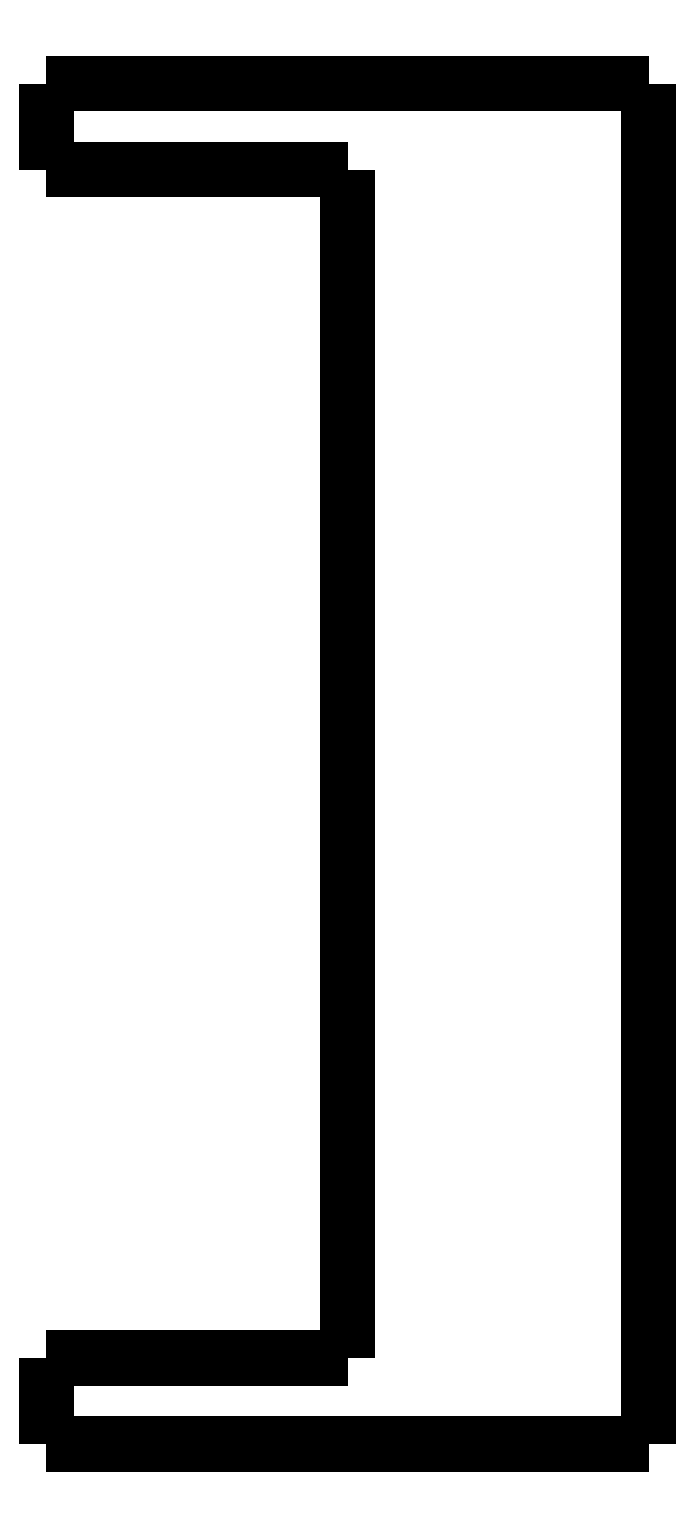
<metadata>
{"format":"dxf","ext":"dxf","renderer":"ezdxf+matplotlib","layout":"modelspace","background":"white","min_lineweight":24,"dpi":150}
</metadata>
<code>
0
SECTION
2
ENTITIES
0
LWPOLYLINE
8
0
90
51
70
0
10
0
20
-4
10
0
20
-3.92
10
0
20
-3.84
10
0
20
-3.76
10
0
20
-3.68
10
0
20
-3.6
10
0
20
-3.52
10
0
20
-3.44
10
0
20
-3.36
10
0
20
-3.28
10
0
20
-3.2
10
0
20
-3.12
10
0
20
-3.04
10
0
20
-2.96
10
0
20
-2.88
10
0
20
-2.8
10
0
20
-2.72
10
0
20
-2.64
10
0
20
-2.56
10
0
20
-2.48
10
0
20
-2.4
10
0
20
-2.32
10
0
20
-2.24
10
0
20
-2.16
10
0
20
-2.08
10
0
20
-2
10
0
20
-1.92
10
0
20
-1.84
10
0
20
-1.76
10
0
20
-1.68
10
0
20
-1.6
10
0
20
-1.52
10
0
20
-1.44
10
0
20
-1.36
10
0
20
-1.28
10
0
20
-1.2
10
0
20
-1.12
10
0
20
-1.04
10
0
20
-0.96
10
0
20
-0.88
10
0
20
-0.8
10
0
20
-0.72
10
0
20
-0.64
10
0
20
-0.56
10
0
20
-0.48
10
0
20
-0.4
10
0
20
-0.32
10
0
20
-0.24
10
0
20
-0.16
10
0
20
-0.08
10
0
20
0
0
LWPOLYLINE
8
0
90
51
70
0
10
28
20
-63.3
10
28
20
-62.03
10
28
20
-60.77
10
28
20
-59.5
10
28
20
-58.24
10
28
20
-56.97
10
28
20
-55.7
10
28
20
-54.44
10
28
20
-53.17
10
28
20
-51.91
10
28
20
-50.64
10
28
20
-49.37
10
28
20
-48.11
10
28
20
-46.84
10
28
20
-45.58
10
28
20
-44.31
10
28
20
-43.04
10
28
20
-41.78
10
28
20
-40.51
10
28
20
-39.25
10
28
20
-37.98
10
28
20
-36.71
10
28
20
-35.45
10
28
20
-34.18
10
28
20
-32.92
10
28
20
-31.65
10
28
20
-30.38
10
28
20
-29.12
10
28
20
-27.85
10
28
20
-26.59
10
28
20
-25.32
10
28
20
-24.05
10
28
20
-22.79
10
28
20
-21.52
10
28
20
-20.26
10
28
20
-18.99
10
28
20
-17.72
10
28
20
-16.46
10
28
20
-15.19
10
28
20
-13.93
10
28
20
-12.66
10
28
20
-11.39
10
28
20
-10.13
10
28
20
-8.862
10
28
20
-7.596
10
28
20
-6.33
10
28
20
-5.064
10
28
20
-3.798
10
28
20
-2.532
10
28
20
-1.266
10
28
20
0
0
LWPOLYLINE
8
0
90
51
70
0
10
0
20
-63.3
10
0
20
-63.22
10
0
20
-63.14
10
0
20
-63.06
10
0
20
-62.98
10
0
20
-62.9
10
0
20
-62.82
10
0
20
-62.74
10
0
20
-62.66
10
0
20
-62.58
10
0
20
-62.5
10
0
20
-62.42
10
0
20
-62.34
10
0
20
-62.26
10
0
20
-62.18
10
0
20
-62.1
10
0
20
-62.02
10
0
20
-61.94
10
0
20
-61.86
10
0
20
-61.78
10
0
20
-61.7
10
0
20
-61.62
10
0
20
-61.54
10
0
20
-61.46
10
0
20
-61.38
10
0
20
-61.3
10
0
20
-61.22
10
0
20
-61.14
10
0
20
-61.06
10
0
20
-60.98
10
0
20
-60.9
10
0
20
-60.82
10
0
20
-60.74
10
0
20
-60.66
10
0
20
-60.58
10
0
20
-60.5
10
0
20
-60.42
10
0
20
-60.34
10
0
20
-60.26
10
0
20
-60.18
10
0
20
-60.1
10
0
20
-60.02
10
0
20
-59.94
10
0
20
-59.86
10
0
20
-59.78
10
0
20
-59.7
10
0
20
-59.62
10
0
20
-59.54
10
0
20
-59.46
10
0
20
-59.38
10
0
20
-59.3
0
LWPOLYLINE
8
0
90
51
70
0
10
16.8
20
-63.3
10
16.57
20
-63.3
10
16.33
20
-63.3
10
16.1
20
-63.3
10
15.86
20
-63.3
10
15.62
20
-63.3
10
15.39
20
-63.3
10
15.15
20
-63.3
10
14.92
20
-63.3
10
14.68
20
-63.3
10
14.44
20
-63.3
10
14.21
20
-63.3
10
13.97
20
-63.3
10
13.73
20
-63.3
10
13.5
20
-63.3
10
13.26
20
-63.3
10
13.03
20
-63.3
10
12.79
20
-63.3
10
12.55
20
-63.3
10
12.32
20
-63.3
10
12.08
20
-63.3
10
11.85
20
-63.3
10
11.61
20
-63.3
10
11.37
20
-63.3
10
11.14
20
-63.3
10
10.9
20
-63.3
10
10.67
20
-63.3
10
10.43
20
-63.3
10
10.19
20
-63.3
10
9.958
20
-63.3
10
9.722
20
-63.3
10
9.485
20
-63.3
10
9.249
20
-63.3
10
9.013
20
-63.3
10
8.777
20
-63.3
10
8.541
20
-63.3
10
8.305
20
-63.3
10
8.069
20
-63.3
10
7.833
20
-63.3
10
7.597
20
-63.3
10
7.361
20
-63.3
10
7.125
20
-63.3
10
6.889
20
-63.3
10
6.653
20
-63.3
10
6.416
20
-63.3
10
6.18
20
-63.3
10
5.944
20
-63.3
10
5.708
20
-63.3
10
5.472
20
-63.3
10
5.236
20
-63.3
10
5
20
-63.3
0
LWPOLYLINE
8
0
90
51
70
0
10
16.8
20
0
10
16.57
20
0
10
16.33
20
0
10
16.1
20
0
10
15.86
20
0
10
15.62
20
0
10
15.39
20
0
10
15.15
20
0
10
14.92
20
0
10
14.68
20
0
10
14.44
20
0
10
14.21
20
0
10
13.97
20
0
10
13.73
20
0
10
13.5
20
0
10
13.26
20
0
10
13.03
20
0
10
12.79
20
0
10
12.55
20
0
10
12.32
20
0
10
12.08
20
0
10
11.85
20
0
10
11.61
20
0
10
11.37
20
0
10
11.14
20
0
10
10.9
20
0
10
10.67
20
0
10
10.43
20
0
10
10.19
20
0
10
9.958
20
0
10
9.722
20
0
10
9.485
20
0
10
9.249
20
0
10
9.013
20
0
10
8.777
20
0
10
8.541
20
0
10
8.305
20
0
10
8.069
20
0
10
7.833
20
0
10
7.597
20
0
10
7.361
20
0
10
7.125
20
0
10
6.889
20
0
10
6.653
20
0
10
6.416
20
0
10
6.18
20
0
10
5.944
20
0
10
5.708
20
0
10
5.472
20
0
10
5.236
20
0
10
5
20
0
0
LWPOLYLINE
8
0
90
51
70
0
10
14
20
-4
10
13.82
20
-4
10
13.64
20
-4
10
13.46
20
-4
10
13.28
20
-4
10
13.1
20
-4
10
12.92
20
-4
10
12.74
20
-4
10
12.56
20
-4
10
12.38
20
-4
10
12.2
20
-4
10
12.02
20
-4
10
11.84
20
-4
10
11.66
20
-4
10
11.48
20
-4
10
11.3
20
-4
10
11.12
20
-4
10
10.94
20
-4
10
10.76
20
-4
10
10.58
20
-4
10
10.4
20
-4
10
10.22
20
-4
10
10.04
20
-4
10
9.86
20
-4
10
9.68
20
-4
10
9.5
20
-4
10
9.32
20
-4
10
9.14
20
-4
10
8.96
20
-4
10
8.78
20
-4
10
8.6
20
-4
10
8.42
20
-4
10
8.24
20
-4
10
8.06
20
-4
10
7.88
20
-4
10
7.7
20
-4
10
7.52
20
-4
10
7.34
20
-4
10
7.16
20
-4
10
6.98
20
-4
10
6.8
20
-4
10
6.62
20
-4
10
6.44
20
-4
10
6.26
20
-4
10
6.08
20
-4
10
5.9
20
-4
10
5.72
20
-4
10
5.54
20
-4
10
5.36
20
-4
10
5.18
20
-4
10
5
20
-4
0
LWPOLYLINE
8
0
90
51
70
0
10
14
20
-59.3
10
14
20
-58.19
10
14
20
-57.09
10
14
20
-55.98
10
14
20
-54.88
10
14
20
-53.77
10
14
20
-52.66
10
14
20
-51.56
10
14
20
-50.45
10
14
20
-49.35
10
14
20
-48.24
10
14
20
-47.13
10
14
20
-46.03
10
14
20
-44.92
10
14
20
-43.82
10
14
20
-42.71
10
14
20
-41.6
10
14
20
-40.5
10
14
20
-39.39
10
14
20
-38.29
10
14
20
-37.18
10
14
20
-36.07
10
14
20
-34.97
10
14
20
-33.86
10
14
20
-32.76
10
14
20
-31.65
10
14
20
-30.54
10
14
20
-29.44
10
14
20
-28.33
10
14
20
-27.23
10
14
20
-26.12
10
14
20
-25.01
10
14
20
-23.91
10
14
20
-22.8
10
14
20
-21.7
10
14
20
-20.59
10
14
20
-19.48
10
14
20
-18.38
10
14
20
-17.27
10
14
20
-16.17
10
14
20
-15.06
10
14
20
-13.95
10
14
20
-12.85
10
14
20
-11.74
10
14
20
-10.64
10
14
20
-9.53
10
14
20
-8.424
10
14
20
-7.318
10
14
20
-6.212
10
14
20
-5.106
10
14
20
-4
0
LWPOLYLINE
8
0
90
51
70
0
10
14
20
-59.3
10
13.82
20
-59.3
10
13.64
20
-59.3
10
13.46
20
-59.3
10
13.28
20
-59.3
10
13.1
20
-59.3
10
12.92
20
-59.3
10
12.74
20
-59.3
10
12.56
20
-59.3
10
12.38
20
-59.3
10
12.2
20
-59.3
10
12.02
20
-59.3
10
11.84
20
-59.3
10
11.66
20
-59.3
10
11.48
20
-59.3
10
11.3
20
-59.3
10
11.12
20
-59.3
10
10.94
20
-59.3
10
10.76
20
-59.3
10
10.58
20
-59.3
10
10.4
20
-59.3
10
10.22
20
-59.3
10
10.04
20
-59.3
10
9.86
20
-59.3
10
9.68
20
-59.3
10
9.5
20
-59.3
10
9.32
20
-59.3
10
9.14
20
-59.3
10
8.96
20
-59.3
10
8.78
20
-59.3
10
8.6
20
-59.3
10
8.42
20
-59.3
10
8.24
20
-59.3
10
8.06
20
-59.3
10
7.88
20
-59.3
10
7.7
20
-59.3
10
7.52
20
-59.3
10
7.34
20
-59.3
10
7.16
20
-59.3
10
6.98
20
-59.3
10
6.8
20
-59.3
10
6.62
20
-59.3
10
6.44
20
-59.3
10
6.26
20
-59.3
10
6.08
20
-59.3
10
5.9
20
-59.3
10
5.72
20
-59.3
10
5.54
20
-59.3
10
5.36
20
-59.3
10
5.18
20
-59.3
10
5
20
-59.3
0
LWPOLYLINE
8
0
90
51
70
0
10
5
20
-4
10
4.843
20
-4
10
4.686
20
-4
10
4.53
20
-4
10
4.374
20
-4
10
4.219
20
-4
10
4.064
20
-4
10
3.91
20
-4
10
3.758
20
-4
10
3.607
20
-4
10
3.456
20
-4
10
3.307
20
-4
10
3.162
20
-4
10
3.017
20
-4
10
2.872
20
-4
10
2.732
20
-4
10
2.595
20
-4
10
2.458
20
-4
10
2.322
20
-4
10
2.194
20
-4
10
2.065
20
-4
10
1.937
20
-4
10
1.816
20
-4
10
1.699
20
-4
10
1.582
20
-4
10
1.464
20
-4
10
1.36
20
-4
10
1.255
20
-4
10
1.151
20
-4
10
1.052
20
-4
10
0.9611
20
-4
10
0.8702
20
-4
10
0.7794
20
-4
10
0.7013
20
-4
10
0.6253
20
-4
10
0.5494
20
-4
10
0.478
20
-4
10
0.4179
20
-4
10
0.3578
20
-4
10
0.2977
20
-4
10
0.2495
20
-4
10
0.2061
20
-4
10
0.1626
20
-4
10
0.1216
20
-4
10
0.09531
20
-4
10
0.06901
20
-4
10
0.04271
20
-4
10
0.02641
20
-4
10
0.01761
20
-4
10
0.008803
20
-4
10
0
20
-4
0
LWPOLYLINE
8
0
90
51
70
0
10
5
20
0
10
4.843
20
0
10
4.686
20
0
10
4.53
20
0
10
4.374
20
0
10
4.219
20
0
10
4.064
20
0
10
3.91
20
0
10
3.758
20
0
10
3.607
20
0
10
3.456
20
0
10
3.307
20
0
10
3.162
20
0
10
3.017
20
0
10
2.872
20
0
10
2.732
20
0
10
2.595
20
0
10
2.458
20
0
10
2.322
20
0
10
2.194
20
0
10
2.065
20
0
10
1.937
20
0
10
1.816
20
0
10
1.699
20
0
10
1.582
20
0
10
1.464
20
0
10
1.36
20
0
10
1.255
20
0
10
1.151
20
0
10
1.052
20
0
10
0.9611
20
0
10
0.8702
20
0
10
0.7794
20
0
10
0.7013
20
0
10
0.6253
20
0
10
0.5494
20
0
10
0.478
20
0
10
0.4179
20
0
10
0.3578
20
0
10
0.2977
20
0
10
0.2495
20
0
10
0.2061
20
0
10
0.1626
20
0
10
0.1216
20
0
10
0.09531
20
0
10
0.06901
20
0
10
0.04271
20
0
10
0.02641
20
0
10
0.01761
20
0
10
0.008803
20
0
10
0
20
0
0
LWPOLYLINE
8
0
90
51
70
0
10
28
20
0
10
27.98
20
0
10
27.97
20
0
10
27.95
20
0
10
27.92
20
0
10
27.87
20
0
10
27.82
20
0
10
27.78
20
0
10
27.7
20
0
10
27.62
20
0
10
27.54
20
0
10
27.45
20
0
10
27.34
20
0
10
27.23
20
0
10
27.12
20
0
10
26.99
20
0
10
26.86
20
0
10
26.72
20
0
10
26.58
20
0
10
26.42
20
0
10
26.25
20
0
10
26.09
20
0
10
25.92
20
0
10
25.73
20
0
10
25.55
20
0
10
25.36
20
0
10
25.16
20
0
10
24.96
20
0
10
24.76
20
0
10
24.55
20
0
10
24.33
20
0
10
24.12
20
0
10
23.9
20
0
10
23.67
20
0
10
23.45
20
0
10
23.22
20
0
10
22.99
20
0
10
22.76
20
0
10
22.53
20
0
10
22.29
20
0
10
22.06
20
0
10
21.83
20
0
10
21.59
20
0
10
21.36
20
0
10
21.13
20
0
10
20.9
20
0
10
20.67
20
0
10
20.44
20
0
10
20.22
20
0
10
20
20
0
10
19.77
20
0
0
LWPOLYLINE
8
0
90
51
70
0
10
28
20
-63.3
10
27.98
20
-63.3
10
27.97
20
-63.3
10
27.95
20
-63.3
10
27.92
20
-63.3
10
27.87
20
-63.3
10
27.82
20
-63.3
10
27.78
20
-63.3
10
27.7
20
-63.3
10
27.62
20
-63.3
10
27.54
20
-63.3
10
27.45
20
-63.3
10
27.34
20
-63.3
10
27.23
20
-63.3
10
27.12
20
-63.3
10
26.99
20
-63.3
10
26.86
20
-63.3
10
26.72
20
-63.3
10
26.58
20
-63.3
10
26.42
20
-63.3
10
26.25
20
-63.3
10
26.09
20
-63.3
10
25.92
20
-63.3
10
25.73
20
-63.3
10
25.55
20
-63.3
10
25.36
20
-63.3
10
25.16
20
-63.3
10
24.96
20
-63.3
10
24.76
20
-63.3
10
24.55
20
-63.3
10
24.33
20
-63.3
10
24.12
20
-63.3
10
23.9
20
-63.3
10
23.67
20
-63.3
10
23.45
20
-63.3
10
23.22
20
-63.3
10
22.99
20
-63.3
10
22.76
20
-63.3
10
22.53
20
-63.3
10
22.29
20
-63.3
10
22.06
20
-63.3
10
21.83
20
-63.3
10
21.59
20
-63.3
10
21.36
20
-63.3
10
21.13
20
-63.3
10
20.9
20
-63.3
10
20.67
20
-63.3
10
20.44
20
-63.3
10
20.22
20
-63.3
10
20
20
-63.3
10
19.77
20
-63.3
0
LWPOLYLINE
8
0
90
51
70
0
10
5
20
-59.3
10
4.843
20
-59.3
10
4.686
20
-59.3
10
4.53
20
-59.3
10
4.374
20
-59.3
10
4.219
20
-59.3
10
4.064
20
-59.3
10
3.91
20
-59.3
10
3.758
20
-59.3
10
3.607
20
-59.3
10
3.456
20
-59.3
10
3.307
20
-59.3
10
3.162
20
-59.3
10
3.017
20
-59.3
10
2.872
20
-59.3
10
2.732
20
-59.3
10
2.595
20
-59.3
10
2.458
20
-59.3
10
2.322
20
-59.3
10
2.194
20
-59.3
10
2.065
20
-59.3
10
1.937
20
-59.3
10
1.816
20
-59.3
10
1.699
20
-59.3
10
1.582
20
-59.3
10
1.464
20
-59.3
10
1.36
20
-59.3
10
1.255
20
-59.3
10
1.151
20
-59.3
10
1.052
20
-59.3
10
0.9611
20
-59.3
10
0.8702
20
-59.3
10
0.7794
20
-59.3
10
0.7013
20
-59.3
10
0.6253
20
-59.3
10
0.5494
20
-59.3
10
0.478
20
-59.3
10
0.4179
20
-59.3
10
0.3578
20
-59.3
10
0.2977
20
-59.3
10
0.2495
20
-59.3
10
0.2061
20
-59.3
10
0.1626
20
-59.3
10
0.1216
20
-59.3
10
0.09531
20
-59.3
10
0.06901
20
-59.3
10
0.04271
20
-59.3
10
0.02641
20
-59.3
10
0.01761
20
-59.3
10
0.008803
20
-59.3
10
0
20
-59.3
0
LWPOLYLINE
8
0
90
51
70
0
10
5
20
-63.3
10
4.843
20
-63.3
10
4.686
20
-63.3
10
4.53
20
-63.3
10
4.374
20
-63.3
10
4.219
20
-63.3
10
4.064
20
-63.3
10
3.91
20
-63.3
10
3.758
20
-63.3
10
3.607
20
-63.3
10
3.456
20
-63.3
10
3.307
20
-63.3
10
3.162
20
-63.3
10
3.017
20
-63.3
10
2.872
20
-63.3
10
2.732
20
-63.3
10
2.595
20
-63.3
10
2.458
20
-63.3
10
2.322
20
-63.3
10
2.194
20
-63.3
10
2.065
20
-63.3
10
1.937
20
-63.3
10
1.816
20
-63.3
10
1.699
20
-63.3
10
1.582
20
-63.3
10
1.464
20
-63.3
10
1.36
20
-63.3
10
1.255
20
-63.3
10
1.151
20
-63.3
10
1.052
20
-63.3
10
0.9611
20
-63.3
10
0.8702
20
-63.3
10
0.7794
20
-63.3
10
0.7013
20
-63.3
10
0.6253
20
-63.3
10
0.5494
20
-63.3
10
0.478
20
-63.3
10
0.4179
20
-63.3
10
0.3578
20
-63.3
10
0.2977
20
-63.3
10
0.2495
20
-63.3
10
0.2061
20
-63.3
10
0.1626
20
-63.3
10
0.1216
20
-63.3
10
0.09531
20
-63.3
10
0.06901
20
-63.3
10
0.04271
20
-63.3
10
0.02641
20
-63.3
10
0.01761
20
-63.3
10
0.008803
20
-63.3
10
0
20
-63.3
0
LWPOLYLINE
8
0
90
51
70
0
10
19.77
20
-63.3
10
19.72
20
-63.3
10
19.66
20
-63.3
10
19.6
20
-63.3
10
19.55
20
-63.3
10
19.49
20
-63.3
10
19.43
20
-63.3
10
19.37
20
-63.3
10
19.32
20
-63.3
10
19.26
20
-63.3
10
19.2
20
-63.3
10
19.14
20
-63.3
10
19.08
20
-63.3
10
19.03
20
-63.3
10
18.97
20
-63.3
10
18.91
20
-63.3
10
18.85
20
-63.3
10
18.79
20
-63.3
10
18.73
20
-63.3
10
18.67
20
-63.3
10
18.61
20
-63.3
10
18.55
20
-63.3
10
18.49
20
-63.3
10
18.43
20
-63.3
10
18.38
20
-63.3
10
18.32
20
-63.3
10
18.26
20
-63.3
10
18.2
20
-63.3
10
18.14
20
-63.3
10
18.08
20
-63.3
10
18.02
20
-63.3
10
17.96
20
-63.3
10
17.9
20
-63.3
10
17.84
20
-63.3
10
17.77
20
-63.3
10
17.71
20
-63.3
10
17.65
20
-63.3
10
17.59
20
-63.3
10
17.53
20
-63.3
10
17.47
20
-63.3
10
17.41
20
-63.3
10
17.35
20
-63.3
10
17.29
20
-63.3
10
17.23
20
-63.3
10
17.17
20
-63.3
10
17.11
20
-63.3
10
17.05
20
-63.3
10
16.99
20
-63.3
10
16.93
20
-63.3
10
16.86
20
-63.3
10
16.8
20
-63.3
0
LWPOLYLINE
8
0
90
51
70
0
10
16.8
20
0
10
16.86
20
0
10
16.93
20
0
10
16.99
20
0
10
17.05
20
0
10
17.11
20
0
10
17.17
20
0
10
17.23
20
0
10
17.29
20
0
10
17.35
20
0
10
17.41
20
0
10
17.47
20
0
10
17.53
20
0
10
17.59
20
0
10
17.65
20
0
10
17.71
20
0
10
17.77
20
0
10
17.84
20
0
10
17.9
20
0
10
17.96
20
0
10
18.02
20
0
10
18.08
20
0
10
18.14
20
0
10
18.2
20
0
10
18.26
20
0
10
18.32
20
0
10
18.38
20
0
10
18.43
20
0
10
18.49
20
0
10
18.55
20
0
10
18.61
20
0
10
18.67
20
0
10
18.73
20
0
10
18.79
20
0
10
18.85
20
0
10
18.91
20
0
10
18.97
20
0
10
19.03
20
0
10
19.08
20
0
10
19.14
20
0
10
19.2
20
0
10
19.26
20
0
10
19.32
20
0
10
19.37
20
0
10
19.43
20
0
10
19.49
20
0
10
19.55
20
0
10
19.6
20
0
10
19.66
20
0
10
19.72
20
0
10
19.77
20
0
0
ENDSEC
0
EOF

</code>
